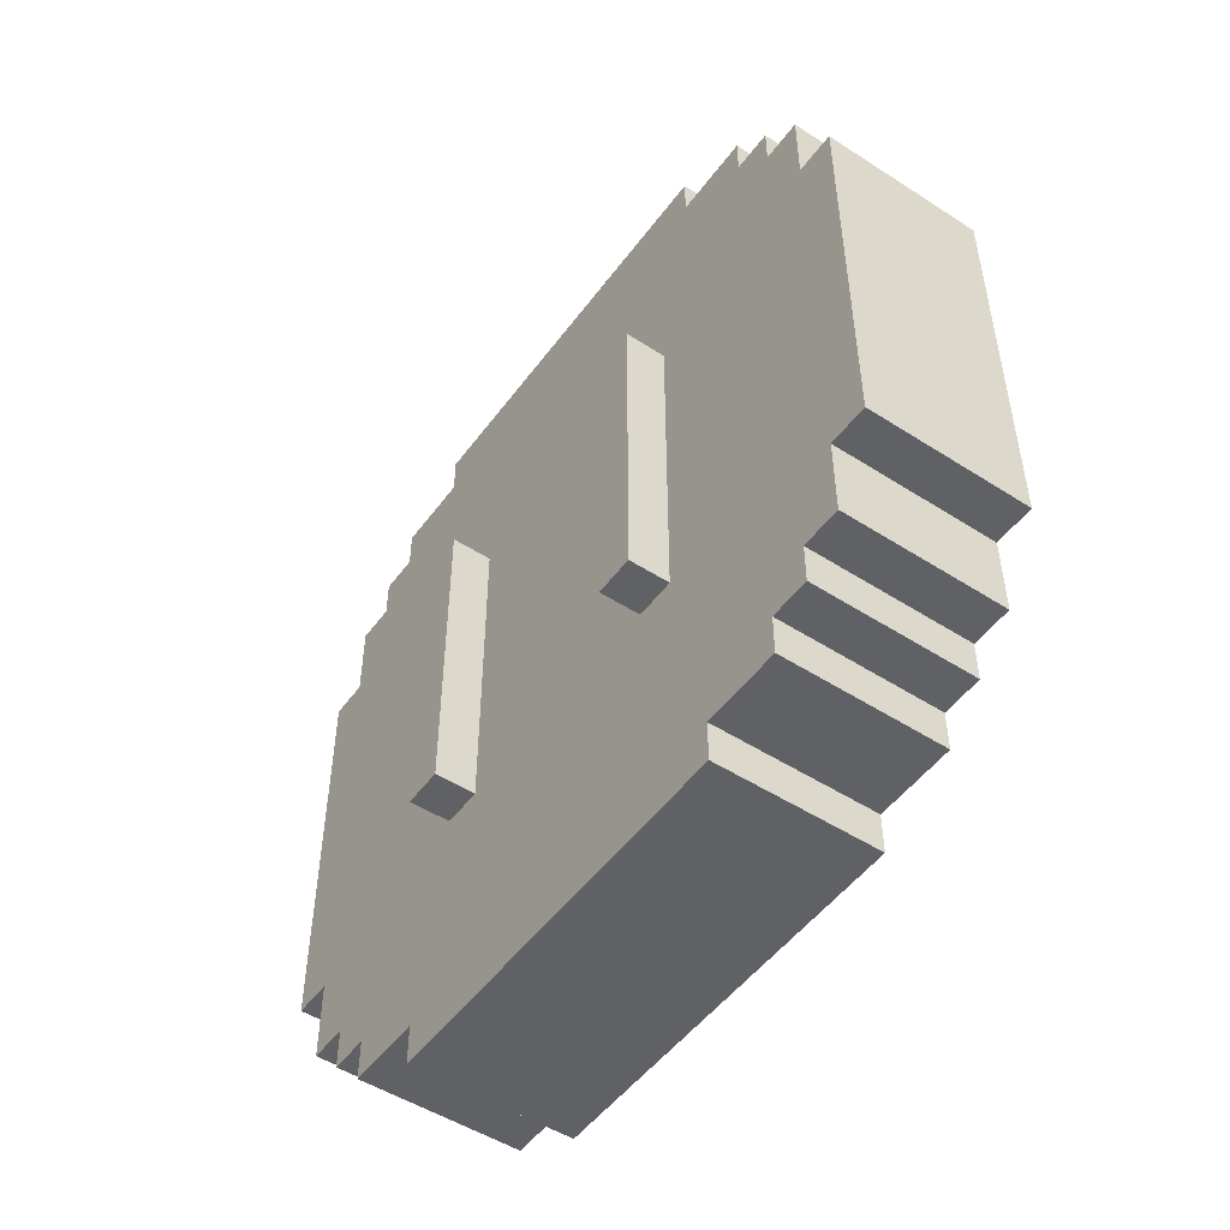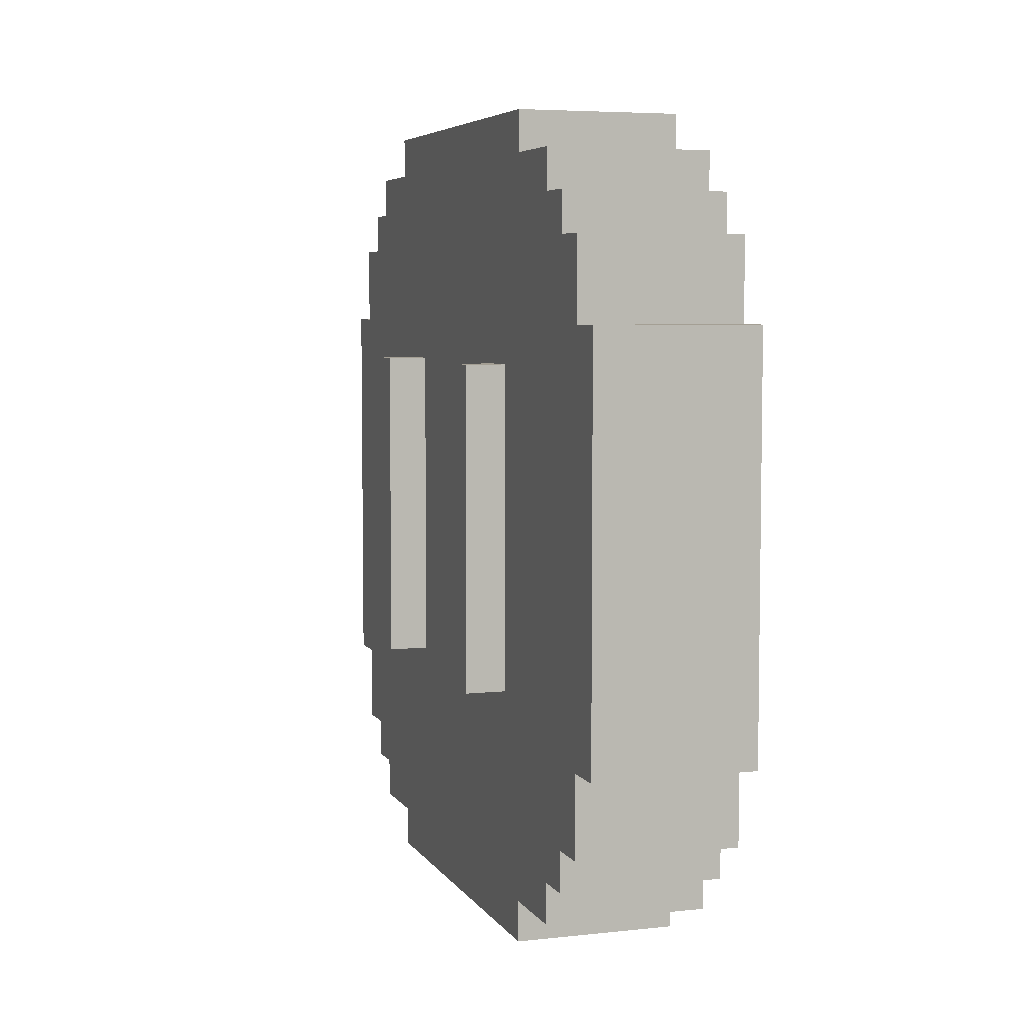
<metadata>
{"format":"obj","ext":"obj","renderer":"f3d","projection":"perspective","resolution":1024,"background":"white","views":[{"elev":-50.4,"azim":-35.2,"up":"+Y"},{"elev":5.6,"azim":-18.4,"up":"+Y"}]}
</metadata>
<code>
v -3 12 4
v -3 12 3
v -3 12 -3
v -3 12 -4
v -3 20 4
v -3 20 3
v -3 20 -3
v -3 20 -4
v -2 6 5
v -2 6 4
v -2 6 1
v -2 6 -1
v -2 6 -4
v -2 6 -5
v -2 7 7
v -2 7 5
v -2 7 4
v -2 7 1
v -2 7 -1
v -2 7 -4
v -2 7 -5
v -2 7 -7
v -2 8 8
v -2 8 7
v -2 8 4
v -2 8 -4
v -2 8 -7
v -2 8 -8
v -2 9 9
v -2 9 8
v -2 9 6
v -2 9 4
v -2 9 -4
v -2 9 -6
v -2 9 -8
v -2 9 -9
v -2 10 9
v -2 10 8
v -2 10 7
v -2 10 6
v -2 10 -6
v -2 10 -7
v -2 10 -8
v -2 10 -9
v -2 11 10
v -2 11 9
v -2 11 -9
v -2 11 -10
v -2 12 8
v -2 12 7
v -2 12 4
v -2 12 3
v -2 12 -3
v -2 12 -4
v -2 12 -7
v -2 12 -8
v -2 13 10
v -2 13 9
v -2 13 -9
v -2 13 -10
v -2 14 10
v -2 14 9
v -2 14 -9
v -2 14 -10
v -2 18 10
v -2 18 9
v -2 18 -9
v -2 18 -10
v -2 19 10
v -2 19 9
v -2 19 -9
v -2 19 -10
v -2 20 8
v -2 20 7
v -2 20 4
v -2 20 3
v -2 20 -3
v -2 20 -4
v -2 20 -7
v -2 20 -8
v -2 21 10
v -2 21 9
v -2 21 -9
v -2 21 -10
v -2 22 9
v -2 22 8
v -2 22 7
v -2 22 6
v -2 22 -6
v -2 22 -7
v -2 22 -8
v -2 22 -9
v -2 23 9
v -2 23 8
v -2 23 6
v -2 23 4
v -2 23 -4
v -2 23 -6
v -2 23 -8
v -2 23 -9
v -2 24 8
v -2 24 7
v -2 24 4
v -2 24 -4
v -2 24 -7
v -2 24 -8
v -2 25 7
v -2 25 5
v -2 25 4
v -2 25 1
v -2 25 -1
v -2 25 -4
v -2 25 -5
v -2 25 -7
v -2 26 5
v -2 26 4
v -2 26 1
v -2 26 -1
v -2 26 -4
v -2 26 -5
v 1 8 4
v 1 8 3
v 1 8 -3
v 1 8 -4
v 1 9 6
v 1 9 4
v 1 9 -4
v 1 9 -6
v 1 10 7
v 1 10 6
v 1 10 -6
v 1 10 -7
v 1 11 -2
v 1 11 -3
v 1 11 -4
v 1 12 8
v 1 12 7
v 1 12 -7
v 1 12 -8
v 1 13 -2
v 1 13 -3
v 1 13 -4
v 1 16 5
v 1 16 4
v 1 16 3
v 1 19 5
v 1 19 4
v 1 19 3
v 1 20 8
v 1 20 7
v 1 20 -7
v 1 20 -8
v 1 22 7
v 1 22 6
v 1 22 -6
v 1 22 -7
v 1 23 6
v 1 23 4
v 1 23 -4
v 1 23 -6
v 1 24 4
v 1 24 3
v 1 24 -3
v 1 24 -4
v 2 6 5
v 2 6 4
v 2 6 1
v 2 6 -1
v 2 6 -4
v 2 6 -5
v 2 7 7
v 2 7 5
v 2 7 4
v 2 7 1
v 2 7 -1
v 2 7 -4
v 2 7 -5
v 2 7 -7
v 2 8 8
v 2 8 7
v 2 8 4
v 2 8 -4
v 2 8 -7
v 2 8 -8
v 2 9 9
v 2 9 8
v 2 9 6
v 2 9 4
v 2 9 -4
v 2 9 -6
v 2 9 -8
v 2 9 -9
v 2 10 9
v 2 10 8
v 2 10 7
v 2 10 6
v 2 10 -6
v 2 10 -7
v 2 10 -8
v 2 10 -9
v 2 11 10
v 2 11 9
v 2 11 -9
v 2 11 -10
v 2 12 8
v 2 12 7
v 2 12 -7
v 2 12 -8
v 2 13 10
v 2 13 9
v 2 13 -9
v 2 13 -10
v 2 14 10
v 2 14 9
v 2 14 -9
v 2 14 -10
v 2 18 10
v 2 18 9
v 2 18 -9
v 2 18 -10
v 2 19 10
v 2 19 9
v 2 19 -9
v 2 19 -10
v 2 20 8
v 2 20 7
v 2 20 -7
v 2 20 -8
v 2 21 10
v 2 21 9
v 2 21 -9
v 2 21 -10
v 2 22 9
v 2 22 8
v 2 22 7
v 2 22 6
v 2 22 -6
v 2 22 -7
v 2 22 -8
v 2 22 -9
v 2 23 9
v 2 23 8
v 2 23 6
v 2 23 4
v 2 23 -4
v 2 23 -6
v 2 23 -8
v 2 23 -9
v 2 24 8
v 2 24 7
v 2 24 4
v 2 24 -4
v 2 24 -7
v 2 24 -8
v 2 25 7
v 2 25 5
v 2 25 4
v 2 25 1
v 2 25 -1
v 2 25 -4
v 2 25 -5
v 2 25 -7
v 2 26 5
v 2 26 4
v 2 26 1
v 2 26 -1
v 2 26 -4
v 2 26 -5
v -2 11 10
v -2 13 10
v -2 14 10
v -2 18 10
v -2 19 10
v -2 21 10
v -1 13 10
v -1 14 10
v -1 18 10
v -1 19 10
v 1 13 10
v 1 14 10
v 1 18 10
v 1 19 10
v 2 11 10
v 2 13 10
v 2 14 10
v 2 18 10
v 2 19 10
v 2 21 10
v -2 9 9
v -2 10 9
v -2 11 9
v -2 21 9
v -2 22 9
v -2 23 9
v -1 9 9
v -1 10 9
v -1 22 9
v -1 23 9
v 1 9 9
v 1 10 9
v 1 22 9
v 1 23 9
v 2 9 9
v 2 10 9
v 2 11 9
v 2 21 9
v 2 22 9
v 2 23 9
v -2 8 8
v -2 9 8
v -2 23 8
v -2 24 8
v -1 9 8
v -1 23 8
v 1 9 8
v 1 23 8
v 2 8 8
v 2 9 8
v 2 23 8
v 2 24 8
v -2 7 7
v -2 8 7
v -2 24 7
v -2 25 7
v 2 7 7
v 2 8 7
v 2 24 7
v 2 25 7
v -2 6 5
v -2 7 5
v -2 25 5
v -2 26 5
v -1 6 5
v -1 7 5
v -1 25 5
v -1 26 5
v 1 6 5
v 1 7 5
v 1 25 5
v 1 26 5
v 2 6 5
v 2 7 5
v 2 25 5
v 2 26 5
v -3 12 4
v -3 20 4
v -2 12 4
v -2 20 4
v -3 12 -3
v -3 20 -3
v -2 12 -3
v -2 20 -3
v 1 8 -4
v 1 9 -4
v 1 23 -4
v 1 24 -4
v 2 8 -4
v 2 9 -4
v 2 23 -4
v 2 24 -4
v 1 9 -6
v 1 10 -6
v 1 22 -6
v 1 23 -6
v 2 9 -6
v 2 10 -6
v 2 22 -6
v 2 23 -6
v 1 10 -7
v 1 12 -7
v 1 20 -7
v 1 22 -7
v 2 10 -7
v 2 12 -7
v 2 20 -7
v 2 22 -7
v 1 12 -8
v 1 20 -8
v 2 12 -8
v 2 20 -8
v 1 12 8
v 1 20 8
v 2 12 8
v 2 20 8
v 1 10 7
v 1 12 7
v 1 20 7
v 1 22 7
v 2 10 7
v 2 12 7
v 2 20 7
v 2 22 7
v 1 9 6
v 1 10 6
v 1 22 6
v 1 23 6
v 2 9 6
v 2 10 6
v 2 22 6
v 2 23 6
v 1 8 4
v 1 9 4
v 1 23 4
v 1 24 4
v 2 8 4
v 2 9 4
v 2 23 4
v 2 24 4
v -3 12 3
v -3 20 3
v -2 12 3
v -2 20 3
v -3 12 -4
v -3 20 -4
v -2 12 -4
v -2 20 -4
v -2 6 -5
v -2 7 -5
v -2 25 -5
v -2 26 -5
v -1 6 -5
v -1 7 -5
v -1 25 -5
v -1 26 -5
v 1 6 -5
v 1 7 -5
v 1 25 -5
v 1 26 -5
v 2 6 -5
v 2 7 -5
v 2 25 -5
v 2 26 -5
v -2 7 -7
v -2 8 -7
v -2 24 -7
v -2 25 -7
v 2 7 -7
v 2 8 -7
v 2 24 -7
v 2 25 -7
v -2 8 -8
v -2 9 -8
v -2 23 -8
v -2 24 -8
v -1 9 -8
v -1 23 -8
v 1 9 -8
v 1 23 -8
v 2 8 -8
v 2 9 -8
v 2 23 -8
v 2 24 -8
v -2 9 -9
v -2 10 -9
v -2 11 -9
v -2 21 -9
v -2 22 -9
v -2 23 -9
v -1 9 -9
v -1 10 -9
v -1 22 -9
v -1 23 -9
v 1 9 -9
v 1 10 -9
v 1 22 -9
v 1 23 -9
v 2 9 -9
v 2 10 -9
v 2 11 -9
v 2 21 -9
v 2 22 -9
v 2 23 -9
v -2 11 -10
v -2 13 -10
v -2 14 -10
v -2 18 -10
v -2 19 -10
v -2 21 -10
v -1 13 -10
v -1 14 -10
v -1 18 -10
v -1 19 -10
v 1 13 -10
v 1 14 -10
v 1 18 -10
v 1 19 -10
v 2 11 -10
v 2 13 -10
v 2 14 -10
v 2 18 -10
v 2 19 -10
v 2 21 -10
v -2 6 5
v -1 6 5
v 1 6 5
v 2 6 5
v -2 6 4
v -1 6 4
v 1 6 4
v 2 6 4
v -2 6 1
v -1 6 1
v 1 6 1
v 2 6 1
v -2 6 -1
v -1 6 -1
v 1 6 -1
v 2 6 -1
v -2 6 -4
v -1 6 -4
v 1 6 -4
v 2 6 -4
v -2 6 -5
v -1 6 -5
v 1 6 -5
v 2 6 -5
v -2 7 7
v 2 7 7
v -2 7 5
v -1 7 5
v 1 7 5
v 2 7 5
v -2 7 -5
v -1 7 -5
v 1 7 -5
v 2 7 -5
v -2 7 -7
v 2 7 -7
v -2 8 8
v 2 8 8
v -2 8 7
v 2 8 7
v -2 8 -7
v 2 8 -7
v -2 8 -8
v 2 8 -8
v -2 9 9
v -1 9 9
v 1 9 9
v 2 9 9
v -2 9 8
v -1 9 8
v 1 9 8
v 2 9 8
v -2 9 -8
v -1 9 -8
v 1 9 -8
v 2 9 -8
v -2 9 -9
v -1 9 -9
v 1 9 -9
v 2 9 -9
v -2 11 10
v 2 11 10
v -2 11 9
v 2 11 9
v -2 11 -9
v 2 11 -9
v -2 11 -10
v 2 11 -10
v -3 12 4
v -2 12 4
v -3 12 3
v -2 12 3
v -3 12 -3
v -2 12 -3
v -3 12 -4
v -2 12 -4
v 1 20 8
v 2 20 8
v 1 20 7
v 2 20 7
v 1 20 -7
v 2 20 -7
v 1 20 -8
v 2 20 -8
v 1 22 7
v 2 22 7
v 1 22 6
v 2 22 6
v 1 22 -6
v 2 22 -6
v 1 22 -7
v 2 22 -7
v 1 23 6
v 2 23 6
v 1 23 4
v 2 23 4
v 1 23 -4
v 2 23 -4
v 1 23 -6
v 2 23 -6
v 1 24 4
v 2 24 4
v 1 24 3
v 1 24 -3
v 1 24 -4
v 2 24 -4
v 1 8 4
v 2 8 4
v 1 8 3
v 1 8 -3
v 1 8 -4
v 2 8 -4
v 1 9 6
v 2 9 6
v 1 9 4
v 2 9 4
v 1 9 -4
v 2 9 -4
v 1 9 -6
v 2 9 -6
v 1 10 7
v 2 10 7
v 1 10 6
v 2 10 6
v 1 10 -6
v 2 10 -6
v 1 10 -7
v 2 10 -7
v 1 12 8
v 2 12 8
v 1 12 7
v 2 12 7
v 1 12 -7
v 2 12 -7
v 1 12 -8
v 2 12 -8
v -3 20 4
v -2 20 4
v -3 20 3
v -2 20 3
v -3 20 -3
v -2 20 -3
v -3 20 -4
v -2 20 -4
v -2 21 10
v 2 21 10
v -2 21 9
v 2 21 9
v -2 21 -9
v 2 21 -9
v -2 21 -10
v 2 21 -10
v -2 23 9
v -1 23 9
v 1 23 9
v 2 23 9
v -2 23 8
v -1 23 8
v 1 23 8
v 2 23 8
v -2 23 -8
v -1 23 -8
v 1 23 -8
v 2 23 -8
v -2 23 -9
v -1 23 -9
v 1 23 -9
v 2 23 -9
v -2 24 8
v 2 24 8
v -2 24 7
v 2 24 7
v -2 24 -7
v 2 24 -7
v -2 24 -8
v 2 24 -8
v -2 25 7
v 2 25 7
v -2 25 5
v -1 25 5
v 1 25 5
v 2 25 5
v -2 25 -5
v -1 25 -5
v 1 25 -5
v 2 25 -5
v -2 25 -7
v 2 25 -7
v -2 26 5
v -1 26 5
v 1 26 5
v 2 26 5
v -2 26 4
v -1 26 4
v 1 26 4
v 2 26 4
v -2 26 1
v -1 26 1
v 1 26 1
v 2 26 1
v -2 26 -1
v -1 26 -1
v 1 26 -1
v 2 26 -1
v -2 26 -4
v -1 26 -4
v 1 26 -4
v 2 26 -4
v -2 26 -5
v -1 26 -5
v 1 26 -5
v 2 26 -5
f 5 2 1
f 6 2 5
f 7 4 3
f 8 4 7
f 16 10 9
f 17 11 10
f 17 10 16
f 18 12 11
f 18 11 17
f 19 13 12
f 19 12 18
f 20 14 13
f 20 13 19
f 21 14 20
f 24 19 18
f 24 22 21
f 24 21 20
f 24 20 19
f 24 16 15
f 24 18 17
f 24 17 16
f 25 22 24
f 26 22 25
f 27 22 26
f 30 24 23
f 30 25 24
f 31 25 30
f 32 26 25
f 32 25 31
f 33 28 27
f 33 26 32
f 33 27 26
f 34 28 33
f 35 28 34
f 37 30 29
f 38 31 30
f 38 30 37
f 39 31 38
f 40 32 31
f 40 31 39
f 40 33 32
f 40 34 33
f 41 35 34
f 41 34 40
f 42 35 41
f 43 36 35
f 43 35 42
f 44 36 43
f 46 39 38
f 46 38 37
f 47 44 43
f 47 43 42
f 49 46 45
f 49 39 46
f 50 42 41
f 50 39 49
f 50 40 39
f 50 41 40
f 51 42 50
f 52 42 51
f 53 42 52
f 54 42 53
f 55 47 42
f 55 42 54
f 55 48 47
f 56 48 55
f 57 49 45
f 58 49 57
f 59 48 56
f 60 48 59
f 61 58 57
f 62 49 58
f 62 58 61
f 63 59 56
f 63 60 59
f 64 60 63
f 65 62 61
f 66 49 62
f 66 62 65
f 67 63 56
f 67 64 63
f 68 64 67
f 69 66 65
f 70 49 66
f 70 66 69
f 71 67 56
f 71 68 67
f 72 68 71
f 73 50 49
f 73 51 50
f 73 49 70
f 73 70 69
f 74 51 73
f 75 51 74
f 76 53 52
f 77 53 76
f 78 56 55
f 78 55 54
f 79 56 78
f 80 72 71
f 80 56 79
f 80 71 56
f 81 73 69
f 81 74 73
f 82 74 81
f 83 72 80
f 83 80 79
f 84 72 83
f 85 74 82
f 86 74 85
f 87 77 76
f 87 74 86
f 87 75 74
f 87 79 78
f 87 76 75
f 87 78 77
f 88 79 87
f 89 79 88
f 90 83 79
f 90 79 89
f 91 83 90
f 92 83 91
f 93 86 85
f 94 87 86
f 94 86 93
f 94 88 87
f 95 89 88
f 95 88 94
f 96 89 95
f 97 89 96
f 98 90 89
f 98 89 97
f 98 91 90
f 99 92 91
f 99 91 98
f 100 92 99
f 101 96 95
f 101 95 94
f 102 96 101
f 103 97 96
f 103 96 102
f 104 98 97
f 104 97 103
f 104 99 98
f 105 99 104
f 106 99 105
f 107 103 102
f 107 105 104
f 107 104 103
f 108 105 107
f 109 105 108
f 110 105 109
f 111 105 110
f 112 105 111
f 113 105 112
f 114 105 113
f 115 109 108
f 116 110 109
f 116 109 115
f 117 111 110
f 117 110 116
f 118 112 111
f 118 111 117
f 119 113 112
f 119 112 118
f 120 113 119
f 121 122 126
f 123 124 127
f 125 126 130
f 127 128 131
f 122 123 133
f 123 127 134
f 133 123 134
f 131 132 135
f 134 127 135
f 127 131 135
f 129 130 137
f 135 132 138
f 134 135 138
f 133 134 140
f 122 133 140
f 138 139 141
f 140 134 141
f 134 138 141
f 141 139 142
f 136 137 143
f 130 126 143
f 137 130 143
f 126 122 144
f 143 126 144
f 122 140 145
f 144 122 145
f 140 141 145
f 143 144 146
f 136 143 146
f 144 145 147
f 146 144 147
f 145 141 148
f 147 145 148
f 146 147 149
f 136 146 149
f 149 147 150
f 142 139 151
f 151 139 152
f 150 147 153
f 153 147 154
f 142 151 155
f 155 151 156
f 154 147 157
f 147 148 158
f 157 147 158
f 141 142 159
f 142 155 159
f 159 155 160
f 158 148 161
f 148 141 162
f 161 148 162
f 141 159 163
f 162 141 163
f 163 159 164
f 165 166 172
f 166 167 173
f 172 166 173
f 167 168 174
f 173 167 174
f 168 169 175
f 174 168 175
f 169 170 176
f 175 169 176
f 176 170 177
f 174 175 180
f 177 178 180
f 176 177 180
f 175 176 180
f 171 172 180
f 173 174 180
f 172 173 180
f 180 178 181
f 181 178 182
f 182 178 183
f 179 180 186
f 180 181 186
f 186 181 187
f 187 181 188
f 182 183 189
f 183 184 189
f 189 184 190
f 190 184 191
f 185 186 193
f 186 187 194
f 193 186 194
f 194 187 195
f 195 187 196
f 190 191 197
f 197 191 198
f 191 192 199
f 198 191 199
f 199 192 200
f 193 194 202
f 194 195 202
f 199 200 203
f 198 199 203
f 201 202 205
f 202 195 205
f 205 195 206
f 198 203 207
f 203 204 207
f 207 204 208
f 201 205 209
f 209 205 210
f 208 204 211
f 211 204 212
f 209 210 213
f 210 205 214
f 213 210 214
f 208 211 215
f 211 212 215
f 215 212 216
f 213 214 217
f 214 205 218
f 217 214 218
f 208 215 219
f 215 216 219
f 219 216 220
f 217 218 221
f 218 205 222
f 221 218 222
f 208 219 223
f 219 220 223
f 223 220 224
f 222 205 225
f 221 222 225
f 223 224 228
f 208 223 228
f 225 226 229
f 221 225 229
f 229 226 230
f 227 228 231
f 228 224 231
f 231 224 232
f 230 226 233
f 233 226 234
f 234 226 235
f 227 231 238
f 238 231 239
f 239 231 240
f 233 234 241
f 235 236 242
f 241 234 242
f 234 235 242
f 242 236 243
f 237 238 246
f 238 239 246
f 239 240 247
f 246 239 247
f 247 240 248
f 243 244 249
f 242 243 249
f 249 244 250
f 250 244 251
f 245 246 252
f 246 247 252
f 252 247 253
f 253 247 254
f 250 251 255
f 252 253 255
f 251 252 255
f 255 253 256
f 256 253 257
f 257 253 258
f 258 253 259
f 259 253 260
f 260 253 261
f 261 253 262
f 256 257 263
f 257 258 264
f 263 257 264
f 258 259 265
f 264 258 265
f 259 260 266
f 265 259 266
f 260 261 267
f 266 260 267
f 267 261 268
f 275 270 269
f 275 271 270
f 276 272 271
f 276 271 275
f 277 273 272
f 277 272 276
f 278 274 273
f 278 273 277
f 279 277 276
f 279 276 275
f 279 278 277
f 279 275 269
f 280 278 279
f 281 278 280
f 282 274 278
f 282 278 281
f 283 279 269
f 284 280 279
f 284 279 283
f 285 281 280
f 285 280 284
f 286 282 281
f 286 281 285
f 287 274 282
f 287 282 286
f 288 274 287
f 295 290 289
f 296 291 290
f 296 290 295
f 297 294 293
f 297 293 292
f 298 294 297
f 299 296 295
f 300 291 296
f 300 296 299
f 301 297 292
f 301 298 297
f 302 298 301
f 303 300 299
f 304 291 300
f 304 300 303
f 305 291 304
f 306 301 292
f 307 302 301
f 307 301 306
f 308 302 307
f 313 310 309
f 314 312 311
f 315 313 309
f 316 312 314
f 317 315 309
f 318 315 317
f 319 312 316
f 320 312 319
f 325 322 321
f 326 322 325
f 327 324 323
f 328 324 327
f 333 330 329
f 334 330 333
f 335 332 331
f 336 332 335
f 337 334 333
f 338 334 337
f 339 336 335
f 340 336 339
f 341 338 337
f 342 338 341
f 343 340 339
f 344 340 343
f 347 346 345
f 348 346 347
f 351 350 349
f 352 350 351
f 357 354 353
f 358 354 357
f 359 356 355
f 360 356 359
f 365 362 361
f 366 362 365
f 367 364 363
f 368 364 367
f 373 370 369
f 374 370 373
f 375 372 371
f 376 372 375
f 379 378 377
f 380 378 379
f 381 382 383
f 383 382 384
f 385 386 389
f 389 386 390
f 387 388 391
f 391 388 392
f 393 394 397
f 397 394 398
f 395 396 399
f 399 396 400
f 401 402 405
f 405 402 406
f 403 404 407
f 407 404 408
f 409 410 411
f 411 410 412
f 413 414 415
f 415 414 416
f 417 418 421
f 421 418 422
f 419 420 423
f 423 420 424
f 421 422 425
f 425 422 426
f 423 424 427
f 427 424 428
f 425 426 429
f 429 426 430
f 427 428 431
f 431 428 432
f 433 434 437
f 437 434 438
f 435 436 439
f 439 436 440
f 441 442 445
f 443 444 446
f 441 445 447
f 446 444 448
f 441 447 449
f 449 447 450
f 448 444 451
f 451 444 452
f 453 454 459
f 454 455 460
f 459 454 460
f 457 458 461
f 456 457 461
f 461 458 462
f 459 460 463
f 460 455 464
f 463 460 464
f 456 461 465
f 461 462 465
f 465 462 466
f 463 464 467
f 464 455 468
f 467 464 468
f 468 455 469
f 456 465 470
f 465 466 471
f 470 465 471
f 471 466 472
f 473 474 479
f 474 475 479
f 475 476 480
f 479 475 480
f 476 477 481
f 480 476 481
f 477 478 482
f 481 477 482
f 480 481 483
f 479 480 483
f 481 482 483
f 473 479 483
f 483 482 484
f 484 482 485
f 482 478 486
f 485 482 486
f 473 483 487
f 483 484 488
f 487 483 488
f 484 485 489
f 488 484 489
f 485 486 490
f 489 485 490
f 486 478 491
f 490 486 491
f 491 478 492
f 497 494 493
f 498 495 494
f 498 494 497
f 499 496 495
f 499 495 498
f 500 496 499
f 501 498 497
f 501 499 498
f 501 500 499
f 502 500 501
f 503 500 502
f 504 500 503
f 505 502 501
f 506 503 502
f 506 502 505
f 507 504 503
f 507 503 506
f 508 504 507
f 509 506 505
f 509 507 506
f 509 508 507
f 510 508 509
f 511 508 510
f 512 508 511
f 513 510 509
f 514 511 510
f 514 510 513
f 515 512 511
f 515 511 514
f 516 512 515
f 519 518 517
f 520 518 519
f 521 518 520
f 522 518 521
f 527 524 523
f 527 526 525
f 527 525 524
f 528 526 527
f 531 530 529
f 532 530 531
f 535 534 533
f 536 534 535
f 541 538 537
f 542 539 538
f 542 538 541
f 543 540 539
f 543 539 542
f 544 540 543
f 549 546 545
f 550 547 546
f 550 546 549
f 551 548 547
f 551 547 550
f 552 548 551
f 555 554 553
f 556 554 555
f 559 558 557
f 560 558 559
f 563 562 561
f 564 562 563
f 567 566 565
f 568 566 567
f 571 570 569
f 572 570 571
f 575 574 573
f 576 574 575
f 579 578 577
f 580 578 579
f 583 582 581
f 584 582 583
f 587 586 585
f 588 586 587
f 591 590 589
f 592 590 591
f 595 594 593
f 596 594 595
f 597 594 596
f 598 594 597
f 599 600 601
f 601 600 602
f 602 600 603
f 603 600 604
f 605 606 607
f 607 606 608
f 609 610 611
f 611 610 612
f 613 614 615
f 615 614 616
f 617 618 619
f 619 618 620
f 621 622 623
f 623 622 624
f 625 626 627
f 627 626 628
f 629 630 631
f 631 630 632
f 633 634 635
f 635 634 636
f 637 638 639
f 639 638 640
f 641 642 643
f 643 642 644
f 645 646 649
f 646 647 650
f 649 646 650
f 647 648 651
f 650 647 651
f 651 648 652
f 653 654 657
f 654 655 658
f 657 654 658
f 655 656 659
f 658 655 659
f 659 656 660
f 661 662 663
f 663 662 664
f 665 666 667
f 667 666 668
f 669 670 671
f 671 670 672
f 672 670 673
f 673 670 674
f 675 676 679
f 677 678 679
f 676 677 679
f 679 678 680
f 681 682 685
f 682 683 686
f 685 682 686
f 683 684 687
f 686 683 687
f 687 684 688
f 685 686 689
f 686 687 689
f 687 688 689
f 689 688 690
f 690 688 691
f 691 688 692
f 689 690 693
f 690 691 694
f 693 690 694
f 691 692 695
f 694 691 695
f 695 692 696
f 693 694 697
f 694 695 697
f 695 696 697
f 697 696 698
f 698 696 699
f 699 696 700
f 697 698 701
f 698 699 702
f 701 698 702
f 699 700 703
f 702 699 703
f 703 700 704

</code>
